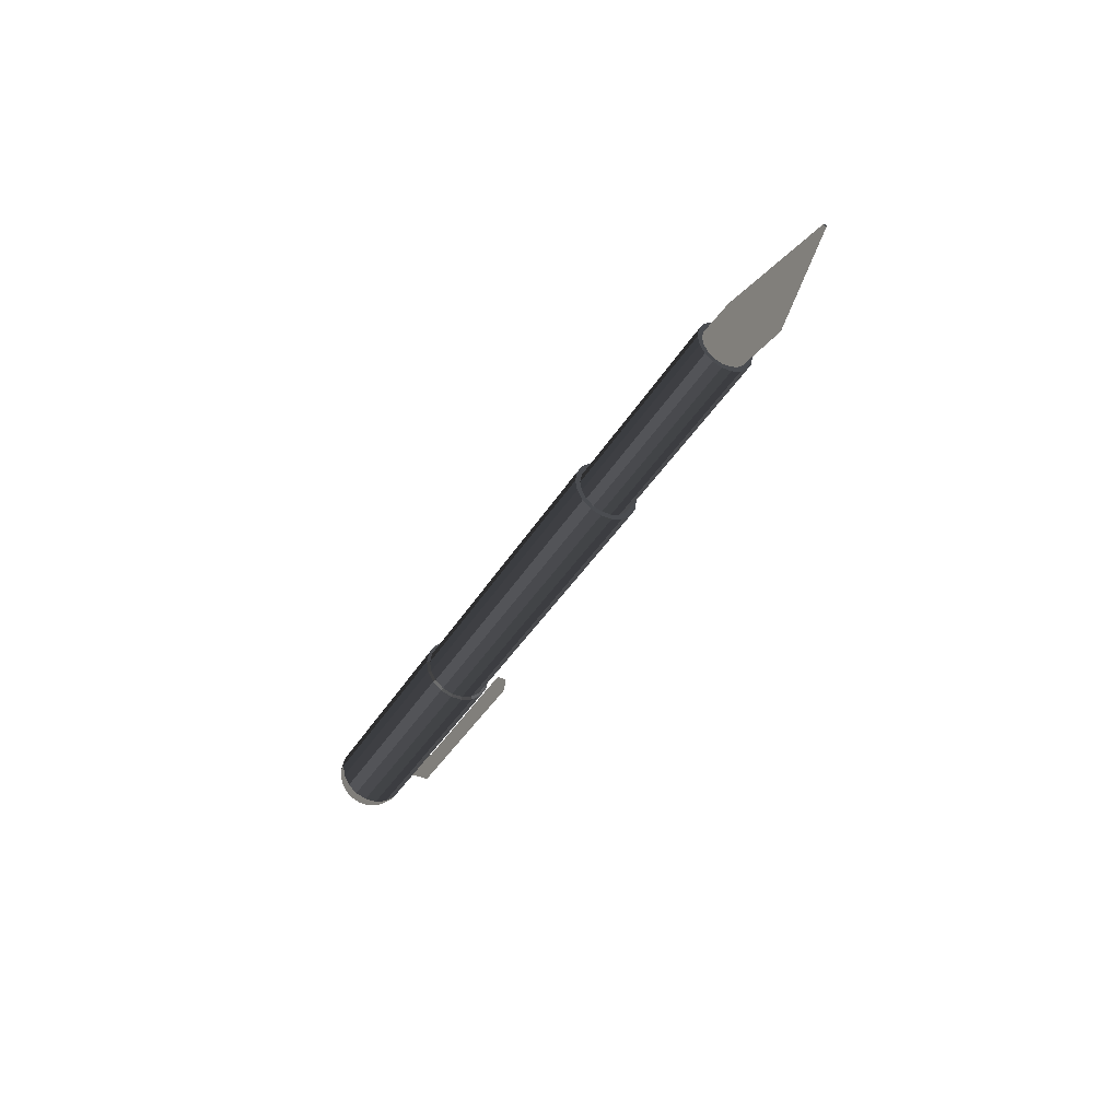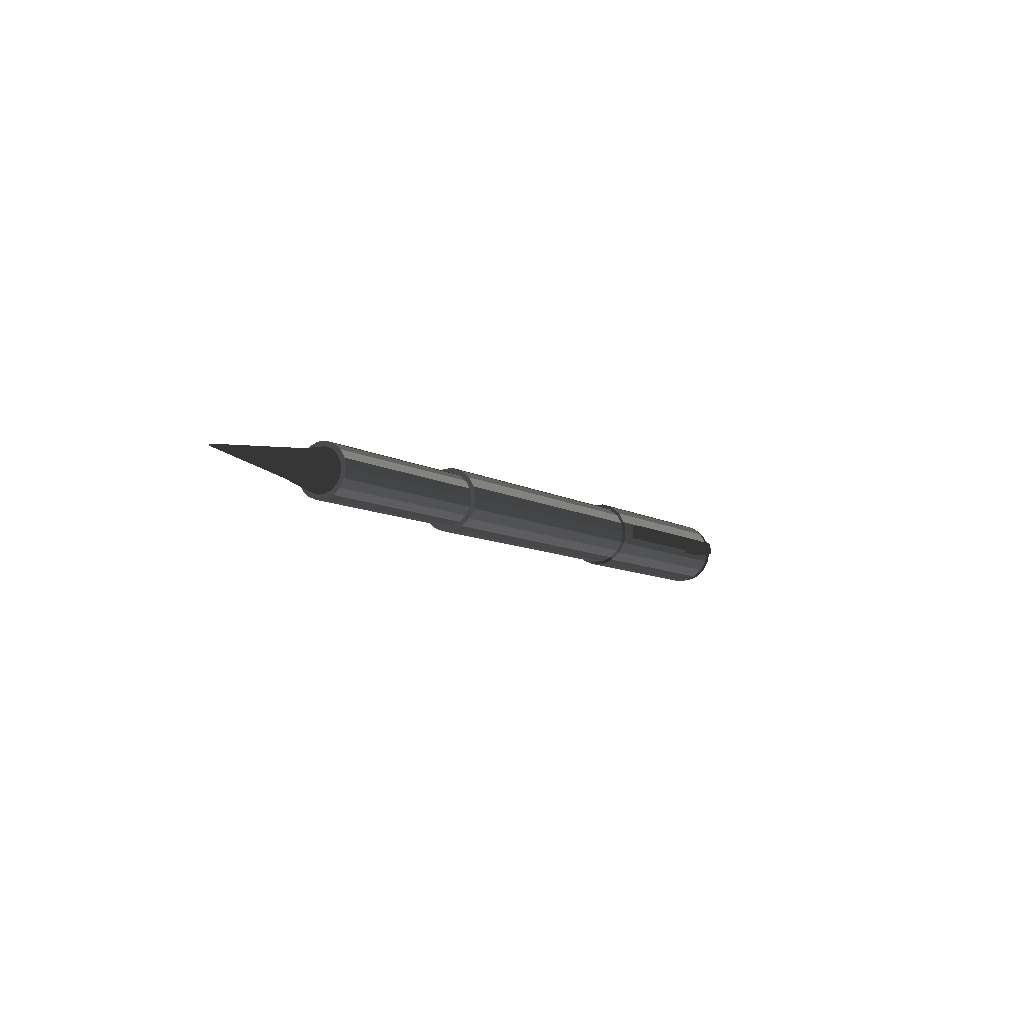
<metadata>
{"format":"obj","ext":"obj","renderer":"f3d","projection":"perspective","resolution":1024,"background":"white","views":[{"elev":-38.9,"azim":62.4,"up":"+Y"},{"elev":-8.0,"azim":120.8,"up":"+Y"}]}
</metadata>
<code>
v  -1.183e+05 4.195e+05 7.419e+05
v  -1.183e+05 4.282e+05 7.403e+05
v  -3.707e+05 4.282e+05 7.403e+05
v  -3.707e+05 4.195e+05 7.419e+05
v  -1.183e+05 4.358e+05 7.359e+05
v  -3.707e+05 4.358e+05 7.359e+05
v  -1.183e+05 4.414e+05 7.292e+05
v  -3.707e+05 4.414e+05 7.292e+05
v  -1.183e+05 4.445e+05 7.209e+05
v  -3.707e+05 4.445e+05 7.209e+05
v  -1.183e+05 4.445e+05 7.121e+05
v  -3.707e+05 4.445e+05 7.121e+05
v  -1.183e+05 4.414e+05 7.038e+05
v  -3.707e+05 4.414e+05 7.038e+05
v  -1.183e+05 4.358e+05 6.971e+05
v  -3.707e+05 4.358e+05 6.971e+05
v  -1.183e+05 4.282e+05 6.927e+05
v  -3.707e+05 4.282e+05 6.927e+05
v  -1.183e+05 4.195e+05 6.912e+05
v  -3.707e+05 4.195e+05 6.912e+05
v  -1.183e+05 4.108e+05 6.927e+05
v  -3.707e+05 4.108e+05 6.927e+05
v  -1.183e+05 4.032e+05 6.971e+05
v  -3.707e+05 4.032e+05 6.971e+05
v  -1.183e+05 3.975e+05 7.038e+05
v  -3.707e+05 3.975e+05 7.038e+05
v  -1.183e+05 3.945e+05 7.121e+05
v  -3.707e+05 3.945e+05 7.121e+05
v  -1.183e+05 3.945e+05 7.209e+05
v  -3.707e+05 3.945e+05 7.209e+05
v  -1.183e+05 3.975e+05 7.292e+05
v  -3.707e+05 3.975e+05 7.292e+05
v  -1.183e+05 4.032e+05 7.359e+05
v  -3.707e+05 4.032e+05 7.359e+05
v  -1.183e+05 4.108e+05 7.403e+05
v  -3.707e+05 4.108e+05 7.403e+05
v  1.671e+05 4.19e+05 7.178e+05
v  1.671e+05 4.189e+05 7.175e+05
v  1.671e+05 4.188e+05 7.17e+05
v  1.671e+05 4.195e+05 7.181e+05
v  1.671e+05 4.188e+05 7.165e+05
v  1.671e+05 4.189e+05 7.161e+05
v  1.671e+05 4.192e+05 7.155e+05
v  1.671e+05 4.19e+05 7.158e+05
v  1.671e+05 4.195e+05 7.154e+05
v  1.671e+05 4.197e+05 7.155e+05
v  1.671e+05 4.201e+05 7.161e+05
v  1.671e+05 4.2e+05 7.158e+05
v  1.671e+05 4.202e+05 7.165e+05
v  1.671e+05 4.202e+05 7.17e+05
v  1.671e+05 4.2e+05 7.178e+05
v  1.671e+05 4.201e+05 7.175e+05
v  1.671e+05 4.197e+05 7.18e+05
v  1.671e+05 4.192e+05 7.18e+05
v  -5.763e+05 4.198e+05 7.175e+05
v  -5.763e+05 4.202e+05 7.173e+05
v  -5.763e+05 4.204e+05 7.17e+05
v  -5.763e+05 4.191e+05 7.175e+05
v  -5.763e+05 4.205e+05 7.167e+05
v  -5.763e+05 4.205e+05 7.163e+05
v  -5.763e+05 4.202e+05 7.157e+05
v  -5.763e+05 4.204e+05 7.16e+05
v  -5.763e+05 4.198e+05 7.155e+05
v  -5.763e+05 4.195e+05 7.155e+05
v  -5.763e+05 4.188e+05 7.157e+05
v  -5.763e+05 4.191e+05 7.155e+05
v  -5.763e+05 4.186e+05 7.16e+05
v  -5.763e+05 4.185e+05 7.163e+05
v  -5.763e+05 4.186e+05 7.17e+05
v  -5.763e+05 4.185e+05 7.167e+05
v  -5.763e+05 4.188e+05 7.173e+05
v  -5.763e+05 4.195e+05 7.175e+05
v  -1.183e+05 4.195e+05 7.379e+05
v  -1.183e+05 4.268e+05 7.366e+05
v  -1.183e+05 4.122e+05 7.366e+05
v  -1.183e+05 4.058e+05 7.329e+05
v  -1.183e+05 4.01e+05 7.272e+05
v  -1.183e+05 3.984e+05 7.202e+05
v  -1.183e+05 3.984e+05 7.128e+05
v  -1.183e+05 4.01e+05 7.058e+05
v  -1.183e+05 4.058e+05 7.001e+05
v  -1.183e+05 4.122e+05 6.964e+05
v  -1.183e+05 4.195e+05 6.951e+05
v  -1.183e+05 4.268e+05 6.964e+05
v  -1.183e+05 4.332e+05 7.001e+05
v  -1.183e+05 4.38e+05 7.058e+05
v  -1.183e+05 4.405e+05 7.128e+05
v  -1.183e+05 4.405e+05 7.202e+05
v  -1.183e+05 4.38e+05 7.272e+05
v  -1.183e+05 4.332e+05 7.329e+05
v  -9.097e+04 4.195e+05 7.379e+05
v  -9.097e+04 4.268e+05 7.366e+05
v  -9.097e+04 4.122e+05 7.366e+05
v  -9.097e+04 4.058e+05 7.329e+05
v  -9.097e+04 4.01e+05 7.272e+05
v  -9.097e+04 3.984e+05 7.202e+05
v  -9.097e+04 3.984e+05 7.128e+05
v  -9.097e+04 4.01e+05 7.058e+05
v  -9.097e+04 4.058e+05 7.001e+05
v  -9.097e+04 4.122e+05 6.964e+05
v  -9.097e+04 4.195e+05 6.951e+05
v  -9.097e+04 4.268e+05 6.964e+05
v  -9.097e+04 4.332e+05 7.001e+05
v  -9.097e+04 4.38e+05 7.058e+05
v  -9.097e+04 4.405e+05 7.128e+05
v  -9.097e+04 4.405e+05 7.202e+05
v  -9.097e+04 4.38e+05 7.272e+05
v  -9.097e+04 4.332e+05 7.329e+05
v  -3.715e+05 4.29e+05 7.426e+05
v  -3.715e+05 4.195e+05 7.443e+05
v  -3.715e+05 4.374e+05 7.378e+05
v  -3.715e+05 4.436e+05 7.304e+05
v  -3.715e+05 4.469e+05 7.213e+05
v  -3.715e+05 4.469e+05 7.117e+05
v  -3.715e+05 4.436e+05 7.026e+05
v  -3.715e+05 4.374e+05 6.952e+05
v  -3.715e+05 4.29e+05 6.904e+05
v  -3.715e+05 4.195e+05 6.887e+05
v  -3.715e+05 4.1e+05 6.904e+05
v  -3.715e+05 4.016e+05 6.952e+05
v  -3.715e+05 3.954e+05 7.026e+05
v  -3.715e+05 3.921e+05 7.117e+05
v  -3.715e+05 3.921e+05 7.213e+05
v  -3.715e+05 3.954e+05 7.304e+05
v  -3.715e+05 4.016e+05 7.378e+05
v  -3.715e+05 4.1e+05 7.426e+05
v  -5.477e+05 4.29e+05 7.426e+05
v  -5.477e+05 4.195e+05 7.443e+05
v  -5.477e+05 4.374e+05 7.378e+05
v  -5.477e+05 4.436e+05 7.304e+05
v  -5.477e+05 4.469e+05 7.213e+05
v  -5.477e+05 4.469e+05 7.117e+05
v  -5.477e+05 4.436e+05 7.026e+05
v  -5.477e+05 4.374e+05 6.952e+05
v  -5.477e+05 4.29e+05 6.904e+05
v  -5.477e+05 4.195e+05 6.887e+05
v  -5.477e+05 4.1e+05 6.904e+05
v  -5.477e+05 4.016e+05 6.952e+05
v  -5.477e+05 3.954e+05 7.026e+05
v  -5.477e+05 3.921e+05 7.117e+05
v  -5.477e+05 3.921e+05 7.213e+05
v  -5.477e+05 3.954e+05 7.304e+05
v  -5.477e+05 4.016e+05 7.378e+05
v  -5.477e+05 4.1e+05 7.426e+05
v  -5.756e+05 4.195e+05 7.224e+05
v  -5.756e+05 4.215e+05 7.22e+05
v  -5.756e+05 4.233e+05 7.21e+05
v  -5.756e+05 4.246e+05 7.194e+05
v  -5.756e+05 4.253e+05 7.175e+05
v  -5.756e+05 4.253e+05 7.155e+05
v  -5.756e+05 4.246e+05 7.136e+05
v  -5.756e+05 4.233e+05 7.12e+05
v  -5.756e+05 4.215e+05 7.11e+05
v  -5.756e+05 4.195e+05 7.106e+05
v  -5.756e+05 4.175e+05 7.11e+05
v  -5.756e+05 4.157e+05 7.12e+05
v  -5.756e+05 4.144e+05 7.136e+05
v  -5.756e+05 4.137e+05 7.155e+05
v  -5.756e+05 4.137e+05 7.175e+05
v  -5.756e+05 4.144e+05 7.194e+05
v  -5.756e+05 4.157e+05 7.21e+05
v  -5.756e+05 4.175e+05 7.22e+05
v  -5.717e+05 4.242e+05 7.294e+05
v  -5.717e+05 4.195e+05 7.303e+05
v  -5.717e+05 4.283e+05 7.27e+05
v  -5.717e+05 4.314e+05 7.234e+05
v  -5.717e+05 4.33e+05 7.189e+05
v  -5.717e+05 4.33e+05 7.141e+05
v  -5.717e+05 4.314e+05 7.096e+05
v  -5.717e+05 4.283e+05 7.06e+05
v  -5.717e+05 4.242e+05 7.036e+05
v  -5.717e+05 4.195e+05 7.027e+05
v  -5.717e+05 4.148e+05 7.036e+05
v  -5.717e+05 4.106e+05 7.06e+05
v  -5.717e+05 4.076e+05 7.096e+05
v  -5.717e+05 4.059e+05 7.141e+05
v  -5.717e+05 4.059e+05 7.189e+05
v  -5.717e+05 4.076e+05 7.234e+05
v  -5.717e+05 4.106e+05 7.27e+05
v  -5.717e+05 4.148e+05 7.294e+05
v  -5.67e+05 4.263e+05 7.352e+05
v  -5.67e+05 4.195e+05 7.364e+05
v  -5.614e+05 4.278e+05 7.393e+05
v  -5.614e+05 4.195e+05 7.408e+05
v  -5.55e+05 4.287e+05 7.418e+05
v  -5.55e+05 4.195e+05 7.434e+05
v  -5.67e+05 4.323e+05 7.317e+05
v  -5.614e+05 4.351e+05 7.351e+05
v  -5.55e+05 4.368e+05 7.371e+05
v  -5.67e+05 4.367e+05 7.265e+05
v  -5.614e+05 4.405e+05 7.286e+05
v  -5.55e+05 4.428e+05 7.3e+05
v  -5.67e+05 4.391e+05 7.2e+05
v  -5.614e+05 4.434e+05 7.207e+05
v  -5.55e+05 4.46e+05 7.212e+05
v  -5.67e+05 4.391e+05 7.131e+05
v  -5.614e+05 4.434e+05 7.123e+05
v  -5.55e+05 4.46e+05 7.118e+05
v  -5.67e+05 4.367e+05 7.066e+05
v  -5.614e+05 4.405e+05 7.044e+05
v  -5.55e+05 4.428e+05 7.031e+05
v  -5.67e+05 4.323e+05 7.013e+05
v  -5.614e+05 4.351e+05 6.979e+05
v  -5.55e+05 4.368e+05 6.959e+05
v  -5.67e+05 4.263e+05 6.978e+05
v  -5.614e+05 4.278e+05 6.937e+05
v  -5.55e+05 4.287e+05 6.912e+05
v  -5.67e+05 4.195e+05 6.966e+05
v  -5.614e+05 4.195e+05 6.922e+05
v  -5.55e+05 4.195e+05 6.896e+05
v  -5.67e+05 4.127e+05 6.978e+05
v  -5.614e+05 4.112e+05 6.937e+05
v  -5.55e+05 4.103e+05 6.912e+05
v  -5.67e+05 4.067e+05 7.013e+05
v  -5.614e+05 4.039e+05 6.979e+05
v  -5.55e+05 4.022e+05 6.959e+05
v  -5.67e+05 4.023e+05 7.066e+05
v  -5.614e+05 3.985e+05 7.044e+05
v  -5.55e+05 3.962e+05 7.031e+05
v  -5.67e+05 3.999e+05 7.131e+05
v  -5.614e+05 3.956e+05 7.123e+05
v  -5.55e+05 3.93e+05 7.118e+05
v  -5.67e+05 3.999e+05 7.2e+05
v  -5.614e+05 3.956e+05 7.207e+05
v  -5.55e+05 3.93e+05 7.212e+05
v  -5.67e+05 4.023e+05 7.265e+05
v  -5.614e+05 3.985e+05 7.286e+05
v  -5.55e+05 3.962e+05 7.3e+05
v  -5.67e+05 4.067e+05 7.317e+05
v  -5.614e+05 4.039e+05 7.351e+05
v  -5.55e+05 4.022e+05 7.371e+05
v  -5.67e+05 4.127e+05 7.352e+05
v  -5.614e+05 4.112e+05 7.393e+05
v  -5.55e+05 4.103e+05 7.418e+05
v  4.729e+04 4.195e+05 7.379e+05
v  4.729e+04 4.268e+05 7.366e+05
v  4.729e+04 4.122e+05 7.366e+05
v  4.729e+04 4.058e+05 7.329e+05
v  4.729e+04 4.01e+05 7.272e+05
v  4.729e+04 3.984e+05 7.202e+05
v  4.729e+04 3.984e+05 7.128e+05
v  4.729e+04 4.01e+05 7.058e+05
v  4.729e+04 4.058e+05 7.001e+05
v  4.729e+04 4.122e+05 6.964e+05
v  4.729e+04 4.195e+05 6.951e+05
v  4.729e+04 4.268e+05 6.964e+05
v  4.729e+04 4.332e+05 7.001e+05
v  4.729e+04 4.38e+05 7.058e+05
v  4.729e+04 4.405e+05 7.128e+05
v  4.729e+04 4.405e+05 7.202e+05
v  4.729e+04 4.38e+05 7.272e+05
v  4.729e+04 4.332e+05 7.329e+05
v  4.729e+04 4.195e+05 7.342e+05
v  4.729e+04 4.255e+05 7.332e+05
v  4.729e+04 4.135e+05 7.332e+05
v  4.729e+04 4.083e+05 7.302e+05
v  4.729e+04 4.044e+05 7.255e+05
v  4.729e+04 4.023e+05 7.198e+05
v  4.729e+04 4.023e+05 7.138e+05
v  4.729e+04 4.044e+05 7.081e+05
v  4.729e+04 4.083e+05 7.034e+05
v  4.729e+04 4.135e+05 7.004e+05
v  4.729e+04 4.195e+05 6.993e+05
v  4.729e+04 4.255e+05 7.004e+05
v  4.729e+04 4.307e+05 7.034e+05
v  4.729e+04 4.346e+05 7.081e+05
v  4.729e+04 4.367e+05 7.138e+05
v  4.729e+04 4.367e+05 7.198e+05
v  4.729e+04 4.346e+05 7.255e+05
v  4.729e+04 4.307e+05 7.302e+05
v  7.946e+04 4.195e+05 7.342e+05
v  7.946e+04 4.23e+05 7.332e+05
v  7.946e+04 4.16e+05 7.332e+05
v  7.946e+04 4.128e+05 7.302e+05
v  7.946e+04 4.105e+05 7.255e+05
v  7.946e+04 4.093e+05 7.128e+05
v  7.946e+04 4.093e+05 7.068e+05
v  7.946e+04 4.105e+05 7.011e+05
v  7.946e+04 4.128e+05 6.964e+05
v  7.946e+04 4.16e+05 6.934e+05
v  7.946e+04 4.195e+05 6.923e+05
v  7.946e+04 4.23e+05 6.934e+05
v  7.946e+04 4.261e+05 6.964e+05
v  7.946e+04 4.284e+05 7.011e+05
v  7.946e+04 4.297e+05 7.068e+05
v  7.946e+04 4.297e+05 7.198e+05
v  7.946e+04 4.284e+05 7.255e+05
v  7.946e+04 4.261e+05 7.302e+05
g Cylinder002
f -288 -287 -286 -285
f -287 -284 -283 -286
f -284 -282 -281 -283
f -282 -280 -279 -281
f -280 -278 -277 -279
f -278 -276 -275 -277
f -276 -274 -273 -275
f -274 -272 -271 -273
f -272 -270 -269 -271
f -270 -268 -267 -269
f -268 -266 -265 -267
f -266 -264 -263 -265
f -264 -262 -261 -263
f -262 -260 -259 -261
f -260 -258 -257 -259
f -258 -256 -255 -257
f -256 -254 -253 -255
f -254 -288 -285 -253
f -252 -251 -250 -249
f -250 -248 -247 -246
f -247 -245 -246
f -246 -244 -243 -242
f -243 -241 -242
f -242 -240 -239 -238
f -239 -237 -238
f -246 -242 -238 -250
f -238 -236 -249 -250
f -235 -252 -249
f -234 -233 -232 -231
f -232 -230 -229 -228
f -229 -227 -228
f -228 -226 -225 -224
f -225 -223 -224
f -224 -222 -221 -220
f -221 -219 -220
f -228 -224 -220 -232
f -220 -218 -231 -232
f -217 -234 -231
f -287 -288 -216 -215
f -288 -254 -214 -216
f -254 -256 -213 -214
f -256 -258 -212 -213
f -258 -260 -211 -212
f -260 -262 -210 -211
f -262 -264 -209 -210
f -264 -266 -208 -209
f -266 -268 -207 -208
f -268 -270 -206 -207
f -270 -272 -205 -206
f -272 -274 -204 -205
f -274 -276 -203 -204
f -276 -278 -202 -203
f -278 -280 -201 -202
f -280 -282 -200 -201
f -282 -284 -199 -200
f -284 -287 -215 -199
f -216 -198 -197 -215
f -214 -196 -198 -216
f -213 -195 -196 -214
f -212 -194 -195 -213
f -211 -193 -194 -212
f -210 -192 -193 -211
f -209 -191 -192 -210
f -208 -190 -191 -209
f -207 -189 -190 -208
f -206 -188 -189 -207
f -205 -187 -188 -206
f -204 -186 -187 -205
f -203 -185 -186 -204
f -202 -184 -185 -203
f -201 -183 -184 -202
f -200 -182 -183 -201
f -199 -181 -182 -200
f -215 -197 -181 -199
f -285 -286 -180 -179
f -286 -283 -178 -180
f -283 -281 -177 -178
f -281 -279 -176 -177
f -279 -277 -175 -176
f -277 -275 -174 -175
f -275 -273 -173 -174
f -273 -271 -172 -173
f -271 -269 -171 -172
f -269 -267 -170 -171
f -267 -265 -169 -170
f -265 -263 -168 -169
f -263 -261 -167 -168
f -261 -259 -166 -167
f -259 -257 -165 -166
f -257 -255 -164 -165
f -255 -253 -163 -164
f -253 -285 -179 -163
f -179 -180 -162 -161
f -180 -178 -160 -162
f -178 -177 -159 -160
f -177 -176 -158 -159
f -176 -175 -157 -158
f -175 -174 -156 -157
f -174 -173 -155 -156
f -173 -172 -154 -155
f -172 -171 -153 -154
f -171 -170 -152 -153
f -170 -169 -151 -152
f -169 -168 -150 -151
f -168 -167 -149 -150
f -167 -166 -148 -149
f -166 -165 -147 -148
f -165 -164 -146 -147
f -164 -163 -145 -146
f -163 -179 -161 -145
f -144 -143 -234 -217
f -143 -142 -233 -234
f -142 -141 -232 -233
f -141 -140 -230 -232
f -140 -139 -229 -230
f -139 -138 -227 -229
f -138 -137 -228 -227
f -137 -136 -226 -228
f -136 -135 -225 -226
f -135 -134 -223 -225
f -134 -133 -224 -223
f -133 -132 -222 -224
f -132 -131 -221 -222
f -131 -130 -219 -221
f -130 -129 -220 -219
f -129 -128 -218 -220
f -128 -127 -231 -218
f -127 -144 -217 -231
f -126 -143 -144 -125
f -124 -142 -143 -126
f -123 -141 -142 -124
f -122 -140 -141 -123
f -121 -139 -140 -122
f -120 -138 -139 -121
f -119 -137 -138 -120
f -118 -136 -137 -119
f -117 -135 -136 -118
f -116 -134 -135 -117
f -115 -133 -134 -116
f -114 -132 -133 -115
f -113 -131 -132 -114
f -112 -130 -131 -113
f -111 -129 -130 -112
f -110 -128 -129 -111
f -109 -127 -128 -110
f -125 -144 -127 -109
f -108 -126 -125 -107
f -106 -108 -107 -105
f -104 -106 -105 -103
f -162 -104 -103 -161
f -102 -124 -126 -108
f -101 -102 -108 -106
f -100 -101 -106 -104
f -160 -100 -104 -162
f -99 -123 -124 -102
f -98 -99 -102 -101
f -97 -98 -101 -100
f -159 -97 -100 -160
f -96 -122 -123 -99
f -95 -96 -99 -98
f -94 -95 -98 -97
f -158 -94 -97 -159
f -93 -121 -122 -96
f -92 -93 -96 -95
f -91 -92 -95 -94
f -157 -91 -94 -158
f -90 -120 -121 -93
f -89 -90 -93 -92
f -88 -89 -92 -91
f -156 -88 -91 -157
f -87 -119 -120 -90
f -86 -87 -90 -89
f -85 -86 -89 -88
f -155 -85 -88 -156
f -84 -118 -119 -87
f -83 -84 -87 -86
f -82 -83 -86 -85
f -154 -82 -85 -155
f -81 -117 -118 -84
f -80 -81 -84 -83
f -79 -80 -83 -82
f -153 -79 -82 -154
f -78 -116 -117 -81
f -77 -78 -81 -80
f -76 -77 -80 -79
f -152 -76 -79 -153
f -75 -115 -116 -78
f -74 -75 -78 -77
f -73 -74 -77 -76
f -151 -73 -76 -152
f -72 -114 -115 -75
f -71 -72 -75 -74
f -70 -71 -74 -73
f -150 -70 -73 -151
f -69 -113 -114 -72
f -68 -69 -72 -71
f -67 -68 -71 -70
f -149 -67 -70 -150
f -66 -112 -113 -69
f -65 -66 -69 -68
f -64 -65 -68 -67
f -148 -64 -67 -149
f -63 -111 -112 -66
f -62 -63 -66 -65
f -61 -62 -65 -64
f -147 -61 -64 -148
f -60 -110 -111 -63
f -59 -60 -63 -62
f -58 -59 -62 -61
f -146 -58 -61 -147
f -57 -109 -110 -60
f -56 -57 -60 -59
f -55 -56 -59 -58
f -145 -55 -58 -146
f -107 -125 -109 -57
f -105 -107 -57 -56
f -103 -105 -56 -55
f -161 -103 -55 -145
f -54 -53 -197 -198
f -52 -54 -198 -196
f -51 -52 -196 -195
f -50 -51 -195 -194
f -49 -50 -194 -193
f -48 -49 -193 -192
f -47 -48 -192 -191
f -46 -47 -191 -190
f -45 -46 -190 -189
f -44 -45 -189 -188
f -43 -44 -188 -187
f -42 -43 -187 -186
f -41 -42 -186 -185
f -40 -41 -185 -184
f -39 -40 -184 -183
f -38 -39 -183 -182
f -37 -38 -182 -181
f -53 -37 -181 -197
f -53 -54 -36 -35
f -54 -52 -34 -36
f -52 -51 -33 -34
f -51 -50 -32 -33
f -50 -49 -31 -32
f -49 -48 -30 -31
f -48 -47 -29 -30
f -47 -46 -28 -29
f -46 -45 -27 -28
f -45 -44 -26 -27
f -44 -43 -25 -26
f -43 -42 -24 -25
f -42 -41 -23 -24
f -41 -40 -22 -23
f -40 -39 -21 -22
f -39 -38 -20 -21
f -38 -37 -19 -20
f -37 -53 -35 -19
f -35 -36 -18 -17
f -36 -34 -16 -18
f -34 -33 -15 -16
f -33 -32 -14 -15
f -32 -31 -13 -14
f -31 -30 -12 -13
f -30 -29 -11 -12
f -29 -28 -10 -11
f -28 -27 -9 -10
f -27 -26 -8 -9
f -26 -25 -7 -8
f -25 -24 -6 -7
f -24 -23 -5 -6
f -23 -22 -4 -5
f -22 -21 -3 -4
f -21 -20 -2 -3
f -20 -19 -1 -2
f -19 -35 -17 -1
f -17 -18 -249 -236
f -18 -16 -235 -249
f -16 -15 -252 -235
f -15 -14 -251 -252
f -14 -13 -250 -251
f -13 -12 -248 -250
f -12 -11 -247 -248
f -11 -10 -245 -247
f -10 -9 -246 -245
f -9 -8 -244 -246
f -8 -7 -243 -244
f -7 -6 -241 -243
f -6 -5 -242 -241
f -5 -4 -240 -242
f -4 -3 -239 -240
f -3 -2 -237 -239
f -2 -1 -238 -237
f -1 -17 -236 -238
v  -3.703e+05 4.138e+05 6.741e+05
v  -3.703e+05 4.243e+05 6.741e+05
v  -3.703e+05 4.243e+05 6.807e+05
v  -3.703e+05 4.138e+05 6.807e+05
v  -5.249e+05 4.138e+05 6.741e+05
v  -5.249e+05 4.138e+05 6.807e+05
v  -5.249e+05 4.243e+05 6.807e+05
v  -5.249e+05 4.243e+05 6.741e+05
v  -5.025e+05 4.138e+05 6.807e+05
v  -5.025e+05 4.138e+05 6.741e+05
v  -5.025e+05 4.243e+05 6.807e+05
v  -5.025e+05 4.243e+05 6.741e+05
v  -5.249e+05 4.243e+05 6.949e+05
v  -5.249e+05 4.138e+05 6.949e+05
v  -5.025e+05 4.138e+05 6.949e+05
v  -5.025e+05 4.243e+05 6.949e+05
g Box002
f -16 -15 -14 -13
f -12 -11 -10 -9
f -13 -8 -7 -16
f -14 -6 -8 -13
f -15 -5 -6 -14
f -16 -7 -5 -15
f -11 -12 -7 -8
f -4 -3 -2 -1
f -9 -10 -6 -5
f -12 -9 -5 -7
f -10 -11 -3 -4
f -11 -8 -2 -3
f -8 -6 -1 -2
f -6 -10 -4 -1

</code>
